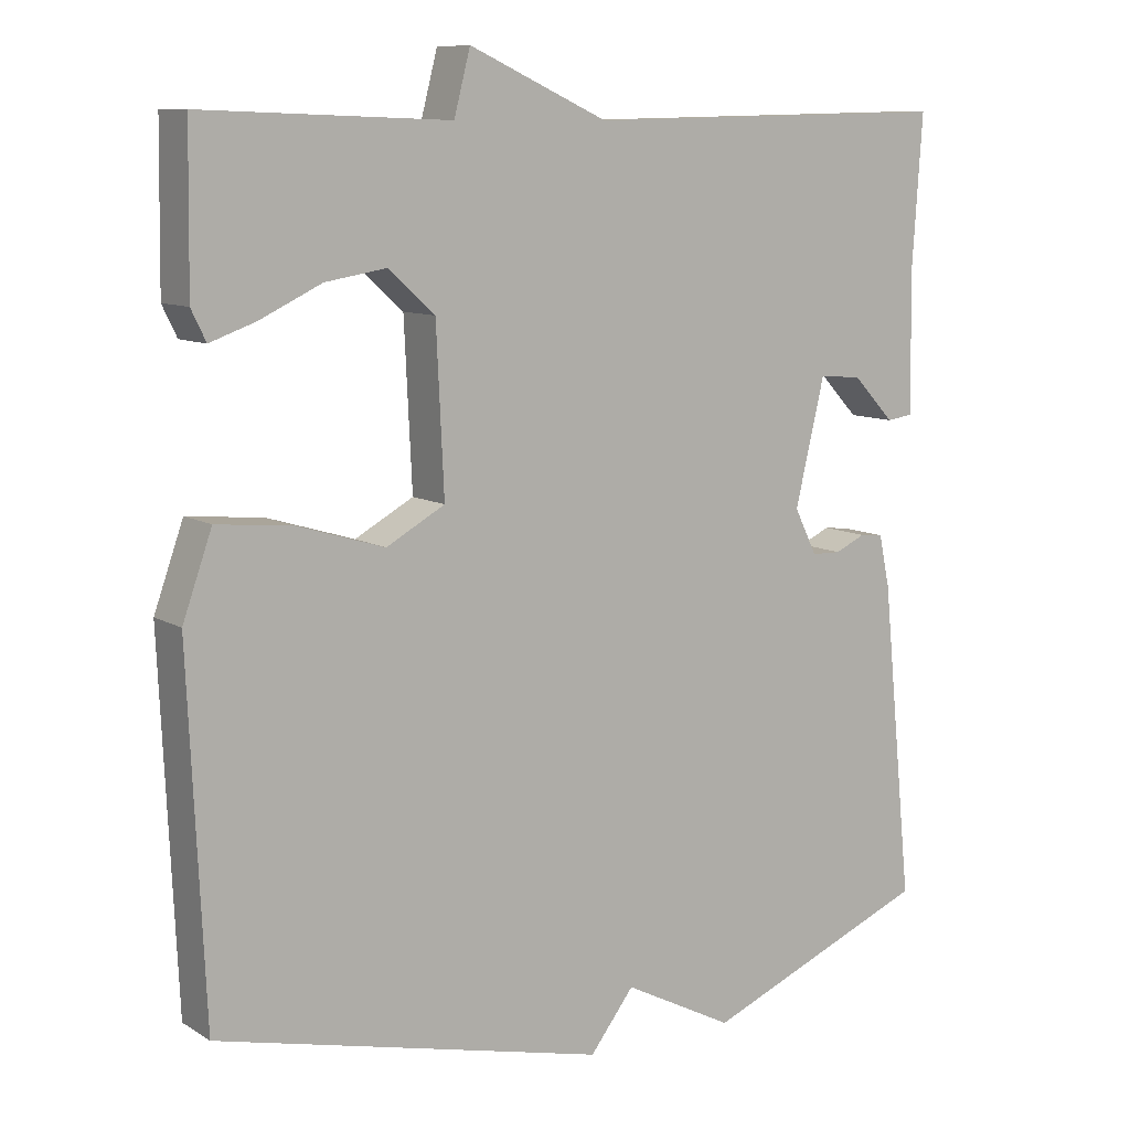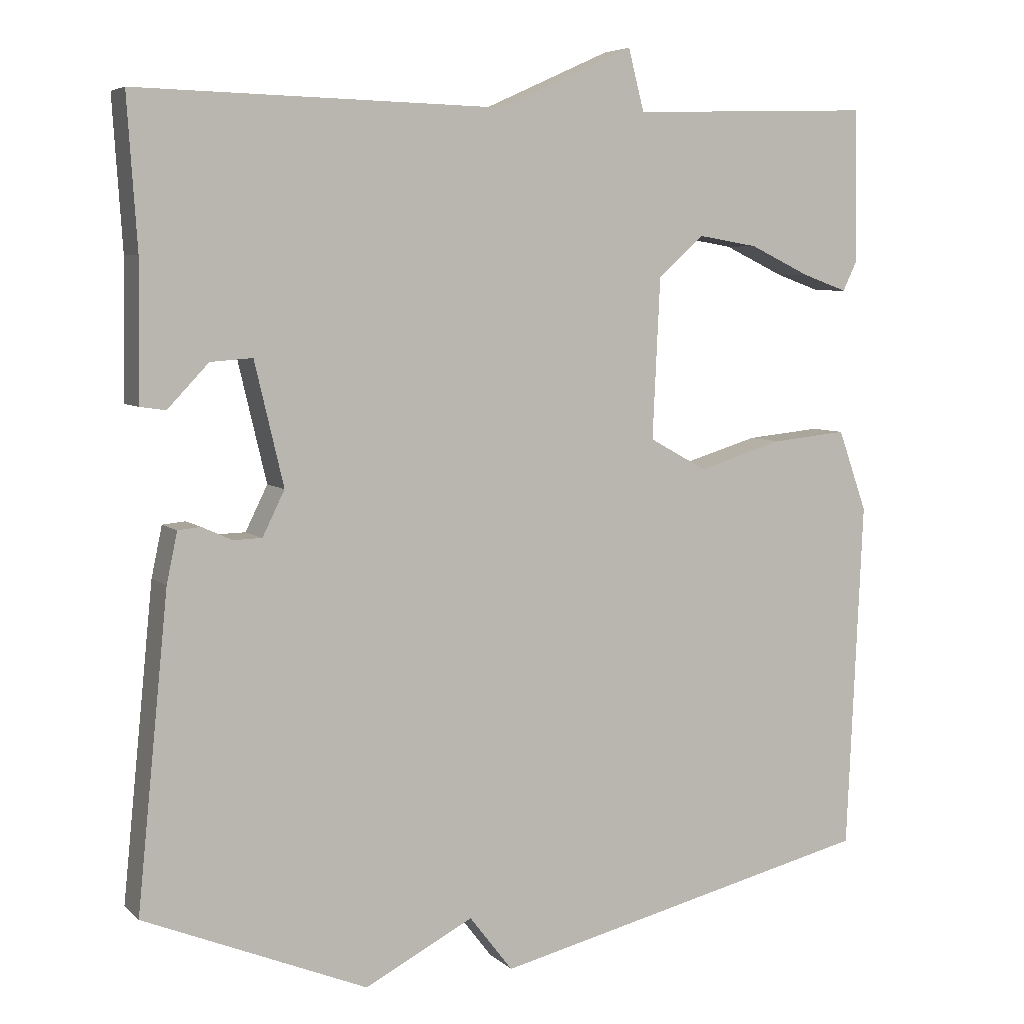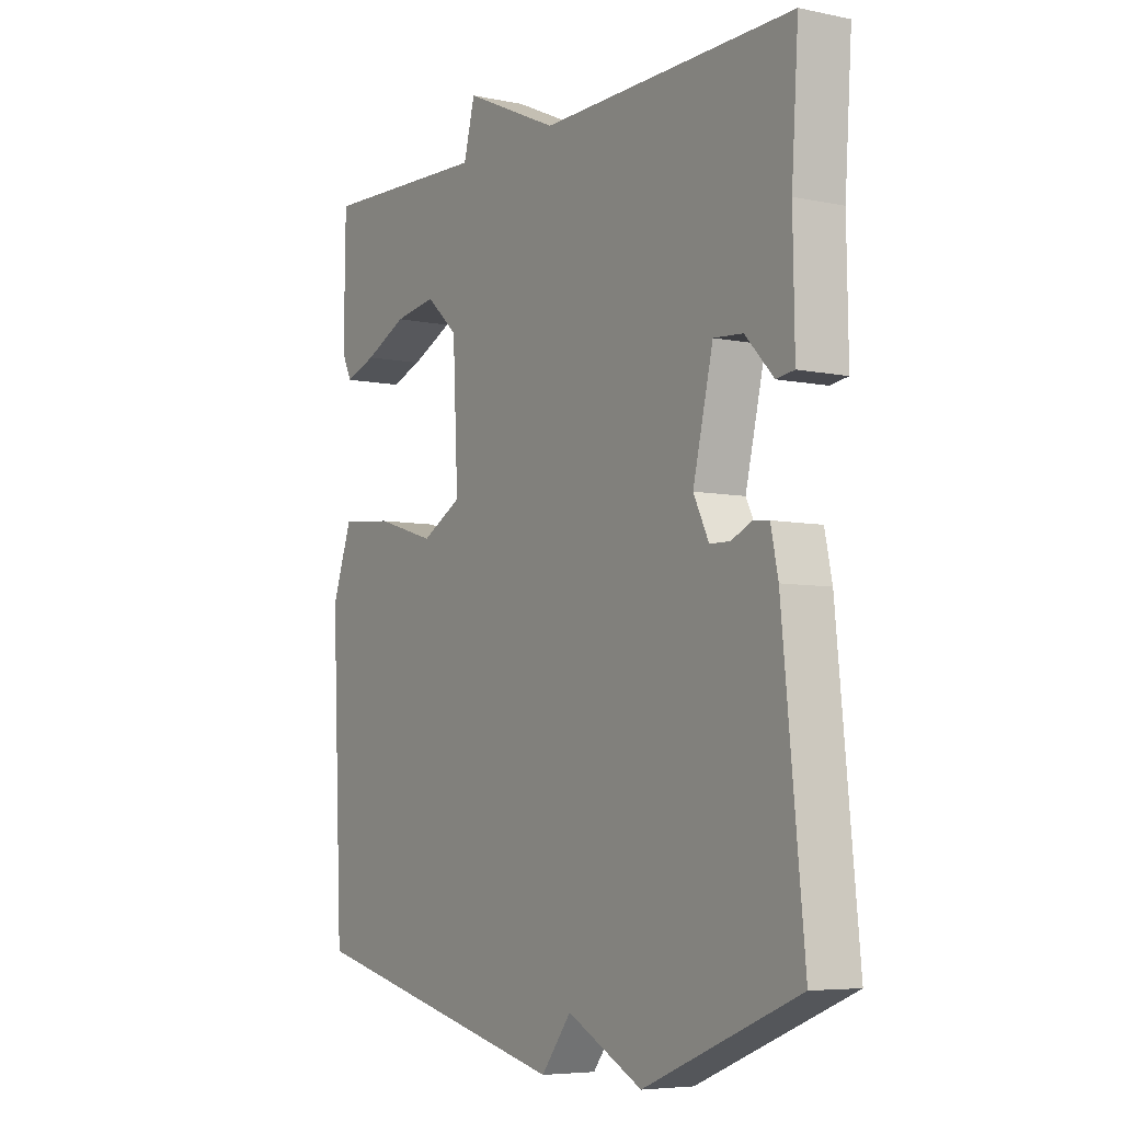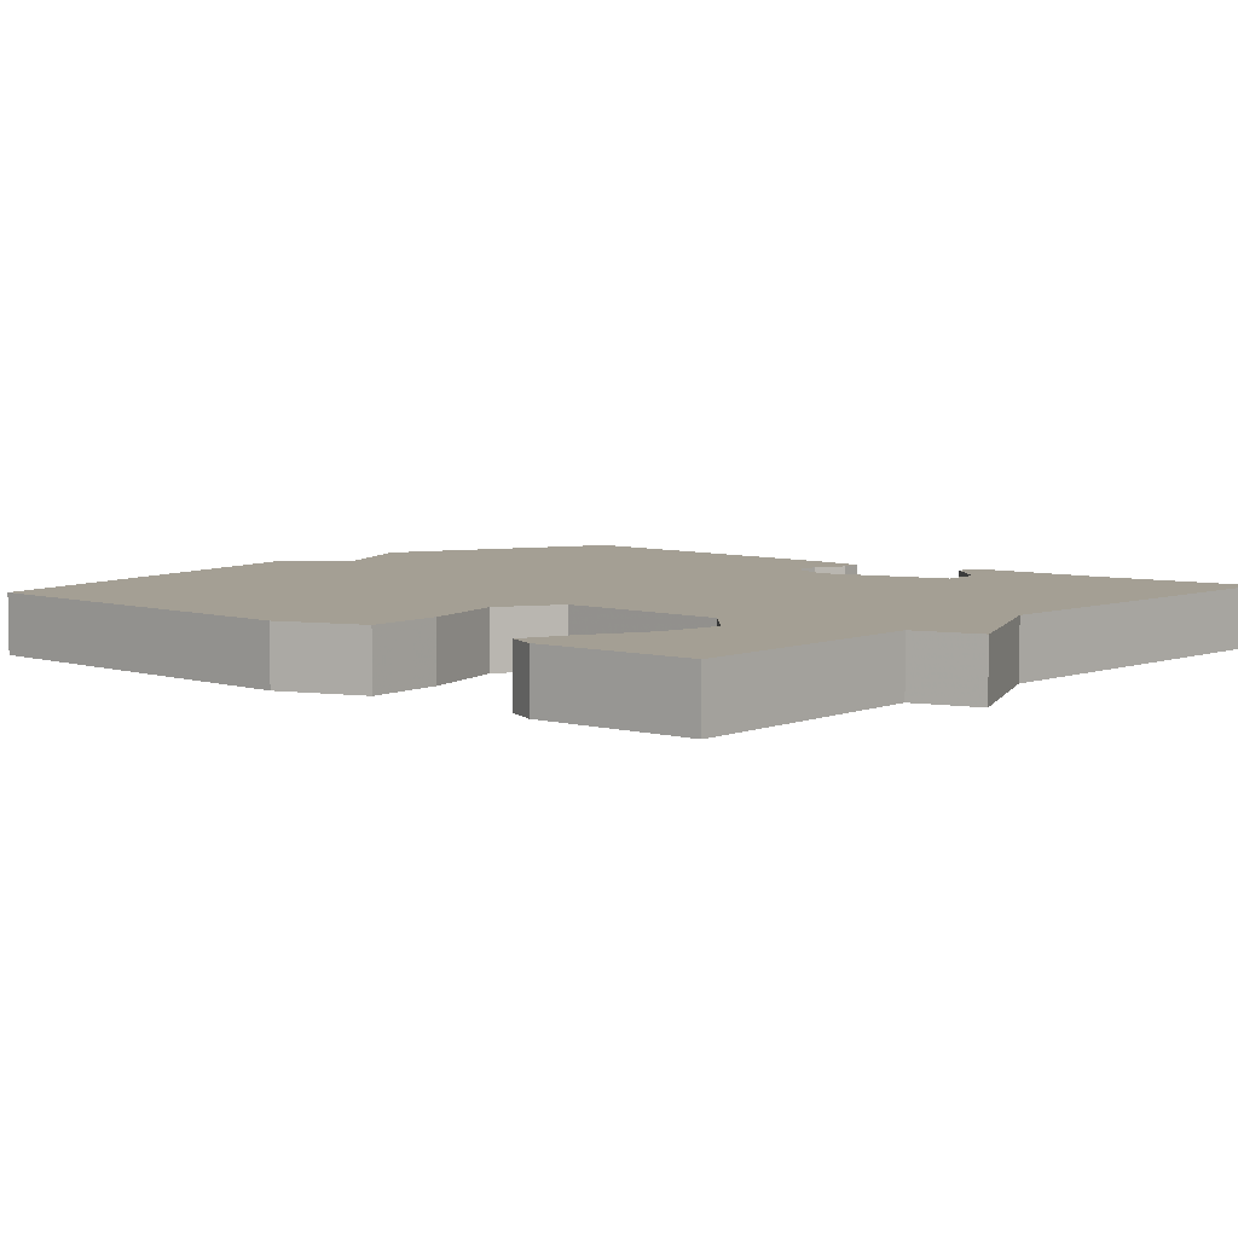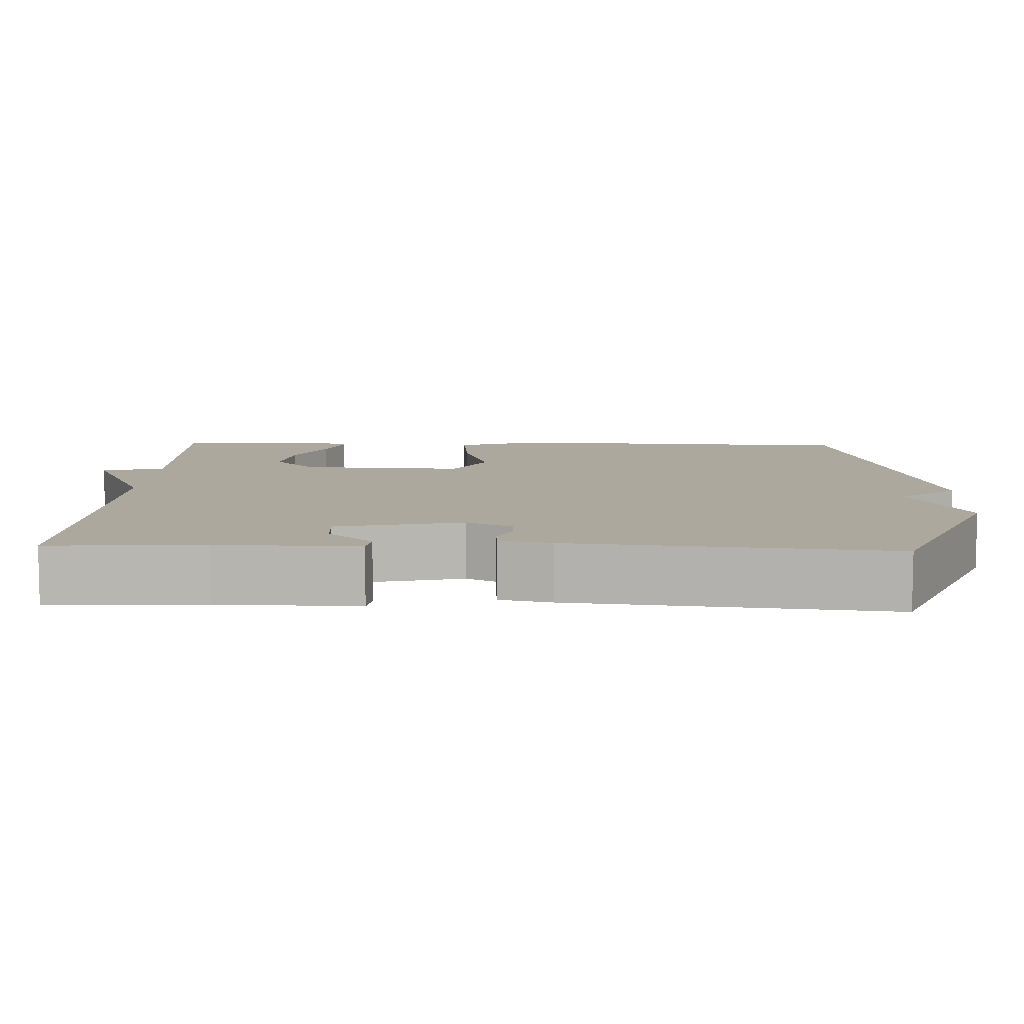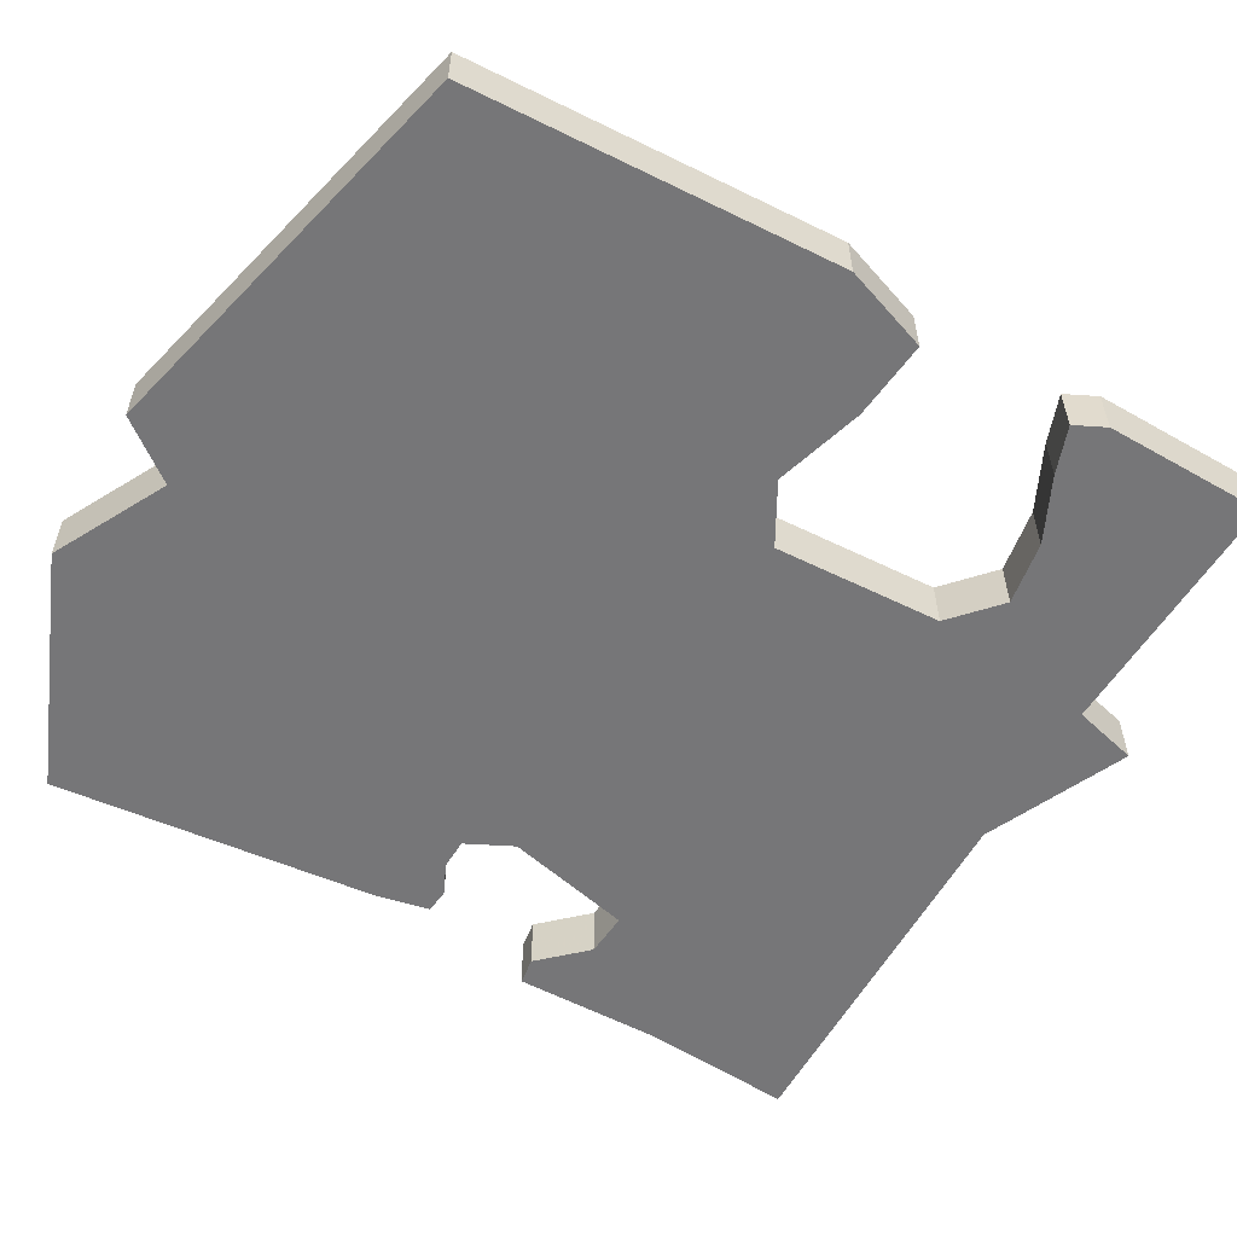
<metadata>
{"format":"obj","ext":"obj","renderer":"f3d","projection":"perspective","resolution":1024,"background":"white","views":[{"elev":9.7,"azim":-33.9,"up":"+Z"},{"elev":5.8,"azim":156.4,"up":"+Z"},{"elev":-6.0,"azim":57.6,"up":"+Z"},{"elev":5.6,"azim":-48.7,"up":"+Y"},{"elev":8.6,"azim":92.2,"up":"+Y"},{"elev":-56.9,"azim":-119.8,"up":"+Y"}]}
</metadata>
<code>
v -0.5 0.07 0.5
v -0.18 0.07 0.489
v -0.159 0.07 0.57
v 0.02 0.07 0.489
v 0.5 0.07 0.5
v 0.487 0.07 0.304
v 0.49 0.07 0.124
v 0.456 0.07 0.119
v 0.402 0.07 0.176
v 0.347 0.07 0.18
v 0.309 0.07 0.019
v 0.338 0.07 -0.04
v 0.376 0.07 -0.041
v 0.415 0.07 -0.023
v 0.445 0.07 -0.026
v 0.459 0.07 -0.092
v 0.5 0.07 -0.5
v 0.206 0.07 -0.621
v 0.063 0.07 -0.547
v 0.006 0.07 -0.621
v -0.5 0.07 -0.5
v -0.521 0.07 -0.039
v -0.483 0.07 0.068
v -0.384 0.07 0.058
v -0.272 0.07 0.024
v -0.196 0.07 0.066
v -0.206 0.07 0.277
v -0.266 0.07 0.331
v -0.345 0.07 0.318
v -0.425 0.07 0.28
v -0.484 0.07 0.259
v -0.503 0.07 0.298
v -0.5 0 0.5
v -0.18 0 0.489
v -0.159 0 0.57
v 0.02 0 0.489
v 0.5 0 0.5
v 0.487 0 0.304
v 0.49 0 0.124
v 0.456 0 0.119
v 0.402 0 0.176
v 0.347 0 0.18
v 0.309 0 0.019
v 0.338 0 -0.04
v 0.376 0 -0.041
v 0.415 0 -0.023
v 0.445 0 -0.026
v 0.459 0 -0.092
v 0.5 0 -0.5
v 0.206 0 -0.621
v 0.063 0 -0.547
v 0.006 0 -0.621
v -0.5 0 -0.5
v -0.521 0 -0.039
v -0.483 0 0.068
v -0.384 0 0.058
v -0.272 0 0.024
v -0.196 0 0.066
v -0.206 0 0.277
v -0.266 0 0.331
v -0.345 0 0.318
v -0.425 0 0.28
v -0.484 0 0.259
v -0.503 0 0.298
f 32 1 2
f 31 32 2
f 30 31 2
f 29 30 2
f 28 29 2
f 27 28 2
f 2 3 4
f 27 2 4
f 26 27 4
f 23 24 25
f 22 23 25
f 21 22 25
f 20 21 25
f 19 20 25
f 19 25 26
f 17 18 19
f 16 17 19
f 15 16 19
f 14 15 19
f 13 14 19
f 12 13 19
f 19 26 4
f 12 19 4
f 11 12 4
f 6 7 8 9
f 6 9 10
f 5 6 10
f 4 5 10
f 4 10 11
f 34 33 64
f 34 64 63
f 34 63 62
f 34 62 61
f 34 61 60
f 34 60 59
f 36 35 34
f 36 34 59
f 36 59 58
f 57 56 55
f 57 55 54
f 57 54 53
f 57 53 52
f 57 52 51
f 58 57 51
f 51 50 49
f 51 49 48
f 51 48 47
f 51 47 46
f 51 46 45
f 51 45 44
f 36 58 51
f 36 51 44
f 36 44 43
f 41 40 39 38
f 42 41 38
f 42 38 37
f 42 37 36
f 43 42 36
f 1 33 34 2
f 2 34 35 3
f 3 35 36 4
f 4 36 37 5
f 5 37 38 6
f 6 38 39 7
f 7 39 40 8
f 8 40 41 9
f 9 41 42 10
f 10 42 43 11
f 11 43 44 12
f 12 44 45 13
f 13 45 46 14
f 14 46 47 15
f 15 47 48 16
f 16 48 49 17
f 17 49 50 18
f 18 50 51 19
f 19 51 52 20
f 20 52 53 21
f 21 53 54 22
f 22 54 55 23
f 23 55 56 24
f 24 56 57 25
f 25 57 58 26
f 26 58 59 27
f 27 59 60 28
f 28 60 61 29
f 29 61 62 30
f 30 62 63 31
f 31 63 64 32
f 32 64 33 1

</code>
